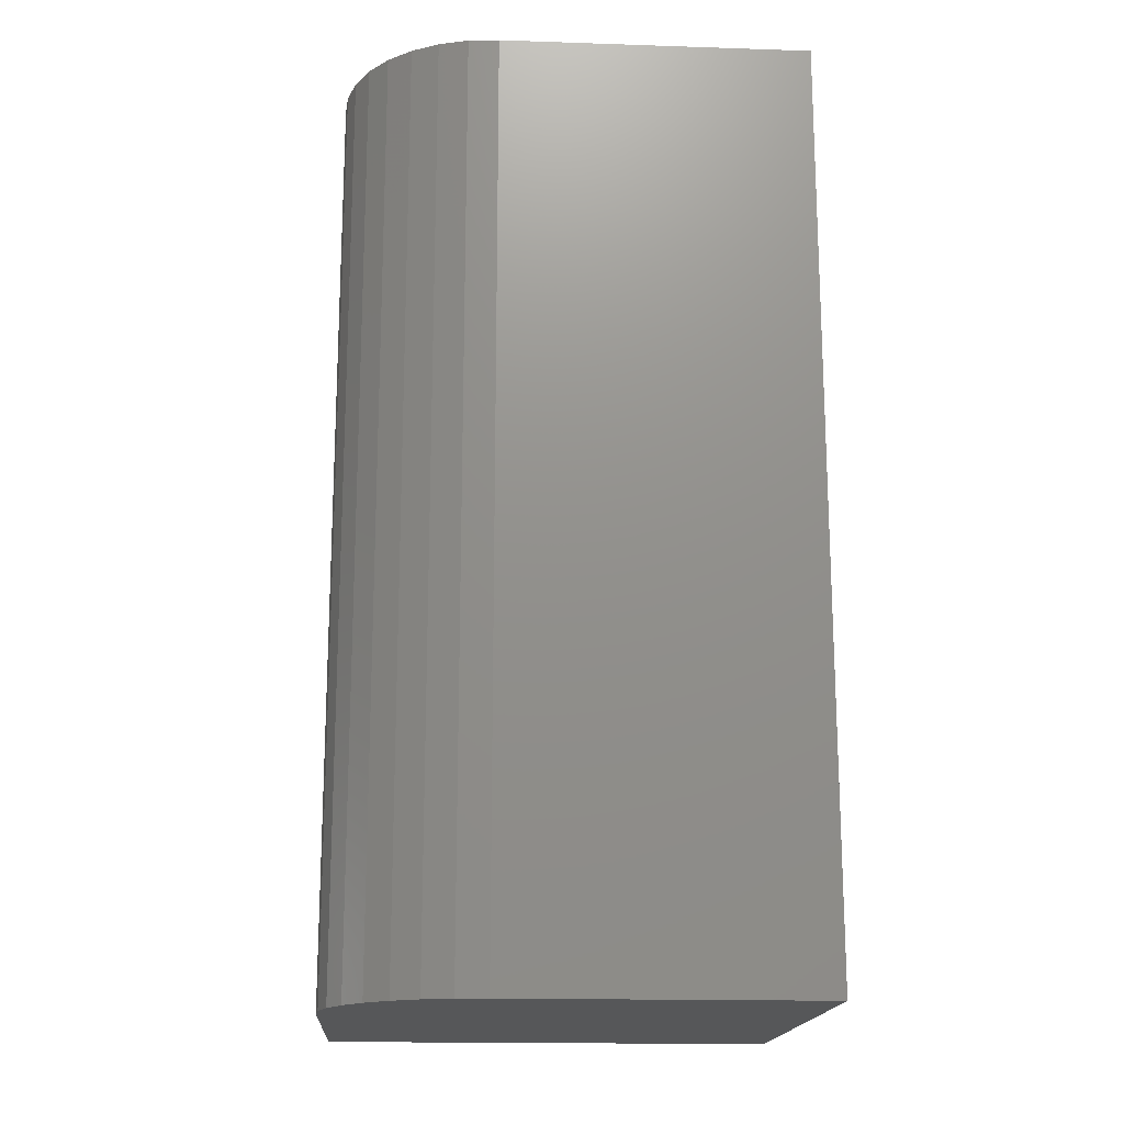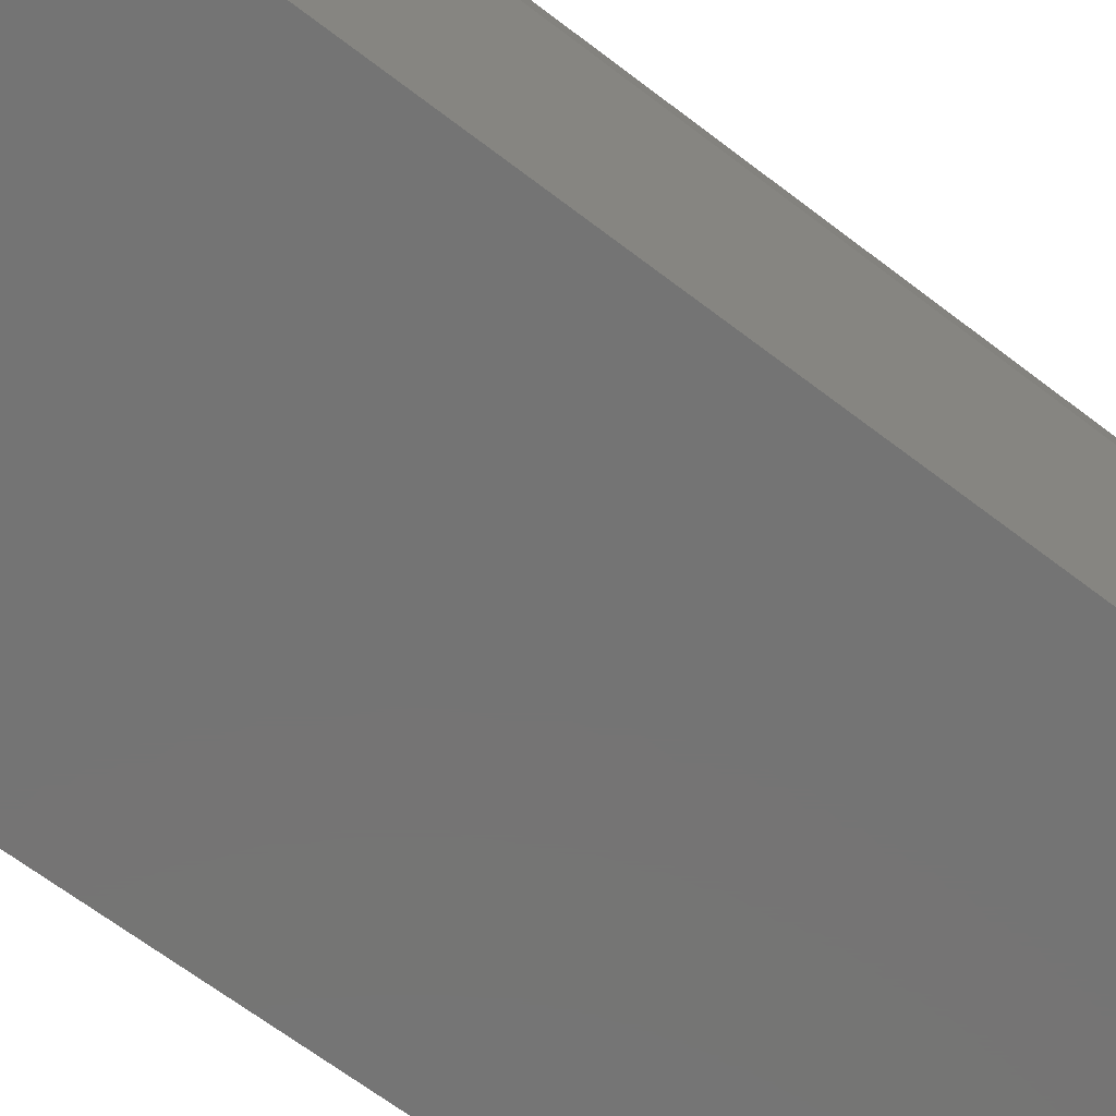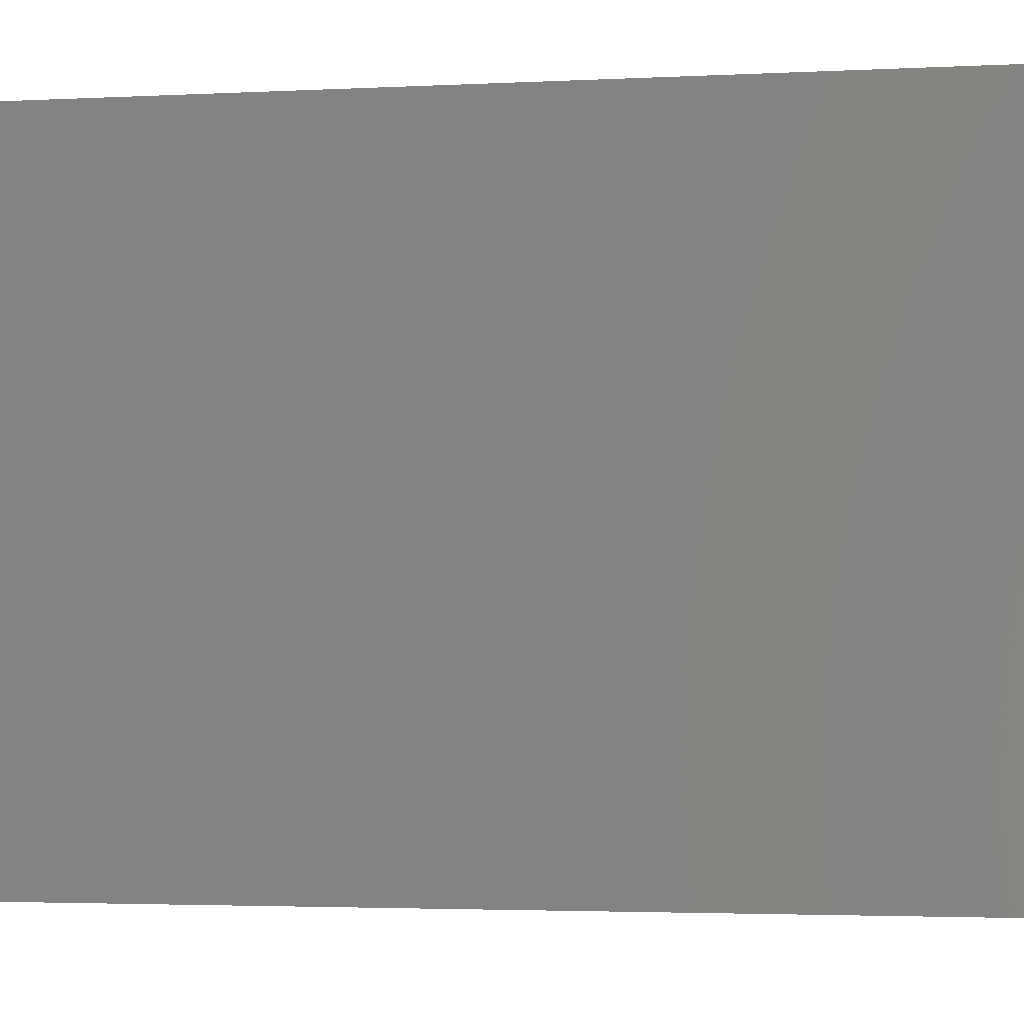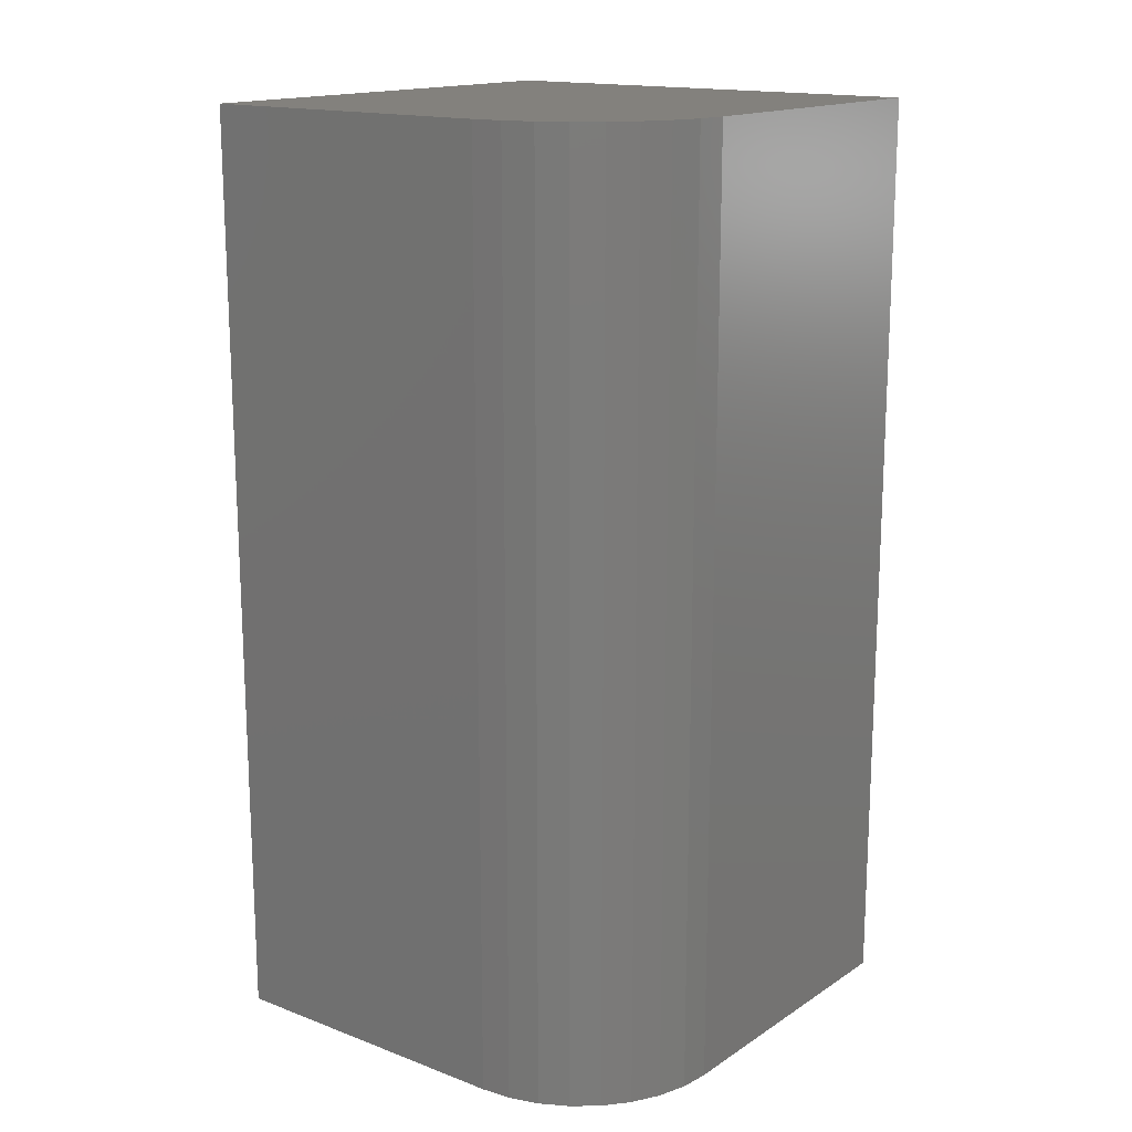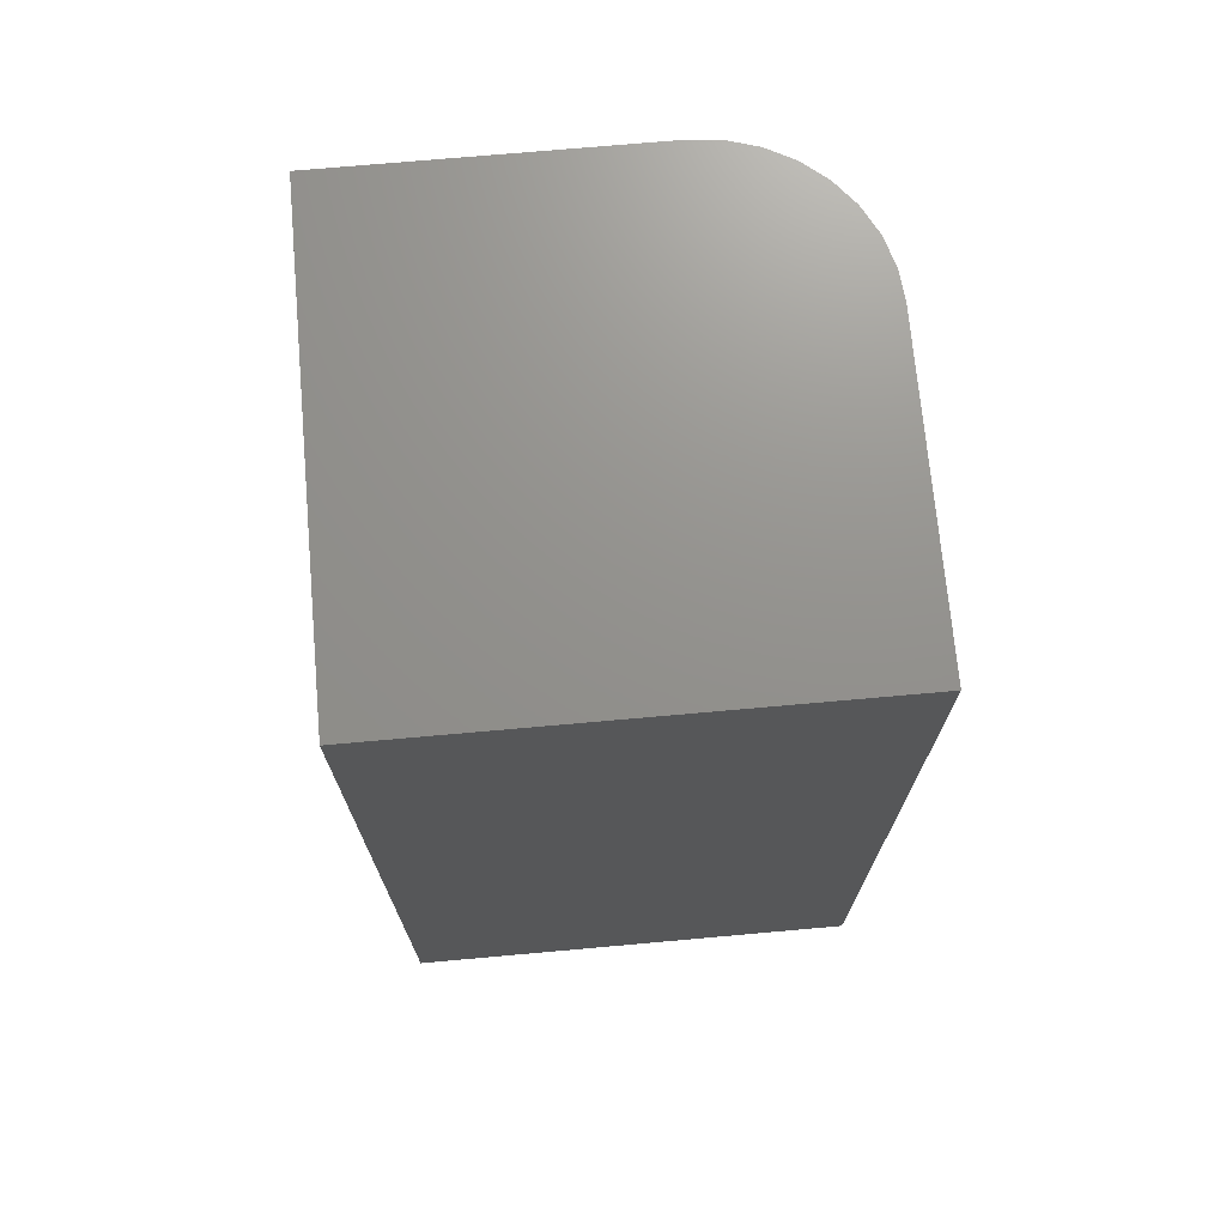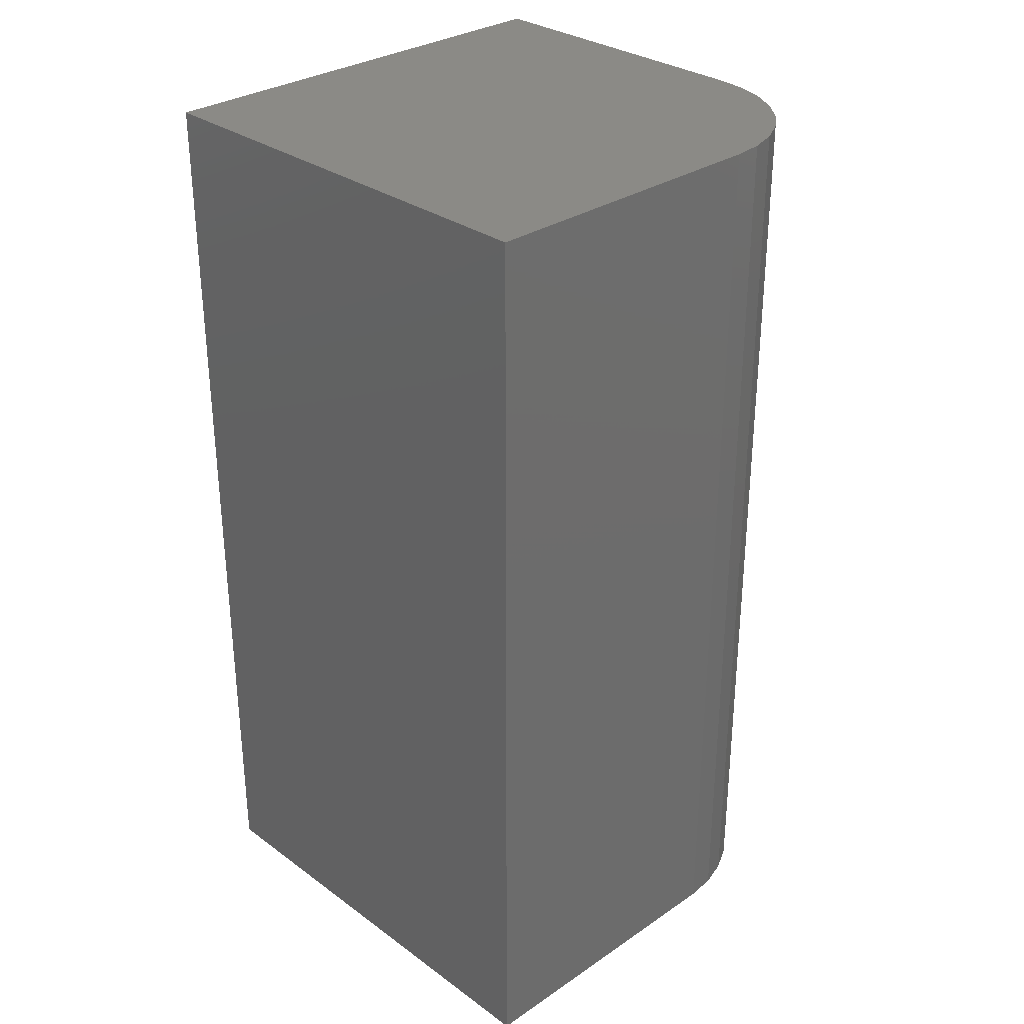
<metadata>
{"format":"stl","ext":"stl","renderer":"f3d","projection":"perspective","resolution":1024,"background":"white","views":[{"elev":-17.2,"azim":86.2,"up":"+Y"},{"elev":-66.6,"azim":52.5,"up":"+Z"},{"elev":-2.4,"azim":-77.5,"up":"+Z"},{"elev":16.0,"azim":37.7,"up":"+Y"},{"elev":71.9,"azim":-95.1,"up":"+Y"},{"elev":30.7,"azim":-44.0,"up":"+Y"}]}
</metadata>
<code>
# stl→obj: 24 verts, 44 faces
v -0.1875 -0.75 0.375
v -0.1875 -0.75 0
v 0.1875 -0.75 -2.296e-17
v 0.1875 -0.75 0.25
v 0.1851 -0.75 0.2744
v 0.178 -0.75 0.2978
v 0.1664 -0.75 0.3194
v 0.1509 -0.75 0.3384
v 0.1319 -0.75 0.3539
v 0.1103 -0.75 0.3655
v 0.08689 -0.75 0.3726
v 0.0625 -0.75 0.375
v -0.1875 1.275e-33 0.375
v 0.0625 1.388e-17 0.375
v 0.08689 1.523e-17 0.3726
v 0.1103 1.653e-17 0.3655
v 0.1319 1.773e-17 0.3539
v 0.1509 1.878e-17 0.3384
v 0.1664 1.965e-17 0.3194
v 0.178 2.029e-17 0.2978
v 0.1851 2.068e-17 0.2744
v 0.1875 2.082e-17 0.25
v 0.1875 2.082e-17 -2.296e-17
v -0.1875 0 0
f 1 2 3
f 1 3 4
f 1 4 5
f 1 5 6
f 1 6 7
f 1 7 8
f 1 8 9
f 1 9 10
f 1 10 11
f 1 11 12
f 13 14 15
f 13 15 16
f 13 16 17
f 13 17 18
f 13 18 19
f 13 19 20
f 13 20 21
f 13 21 22
f 13 22 23
f 13 23 24
f 14 13 12
f 12 13 1
f 23 22 3
f 3 22 4
f 14 12 15
f 15 12 11
f 15 11 16
f 16 11 10
f 16 10 17
f 17 10 9
f 17 9 18
f 18 9 8
f 18 8 19
f 19 8 7
f 19 7 20
f 20 7 6
f 20 6 21
f 21 6 5
f 21 5 22
f 22 5 4
f 13 24 1
f 1 24 2
f 24 23 2
f 2 23 3

</code>
